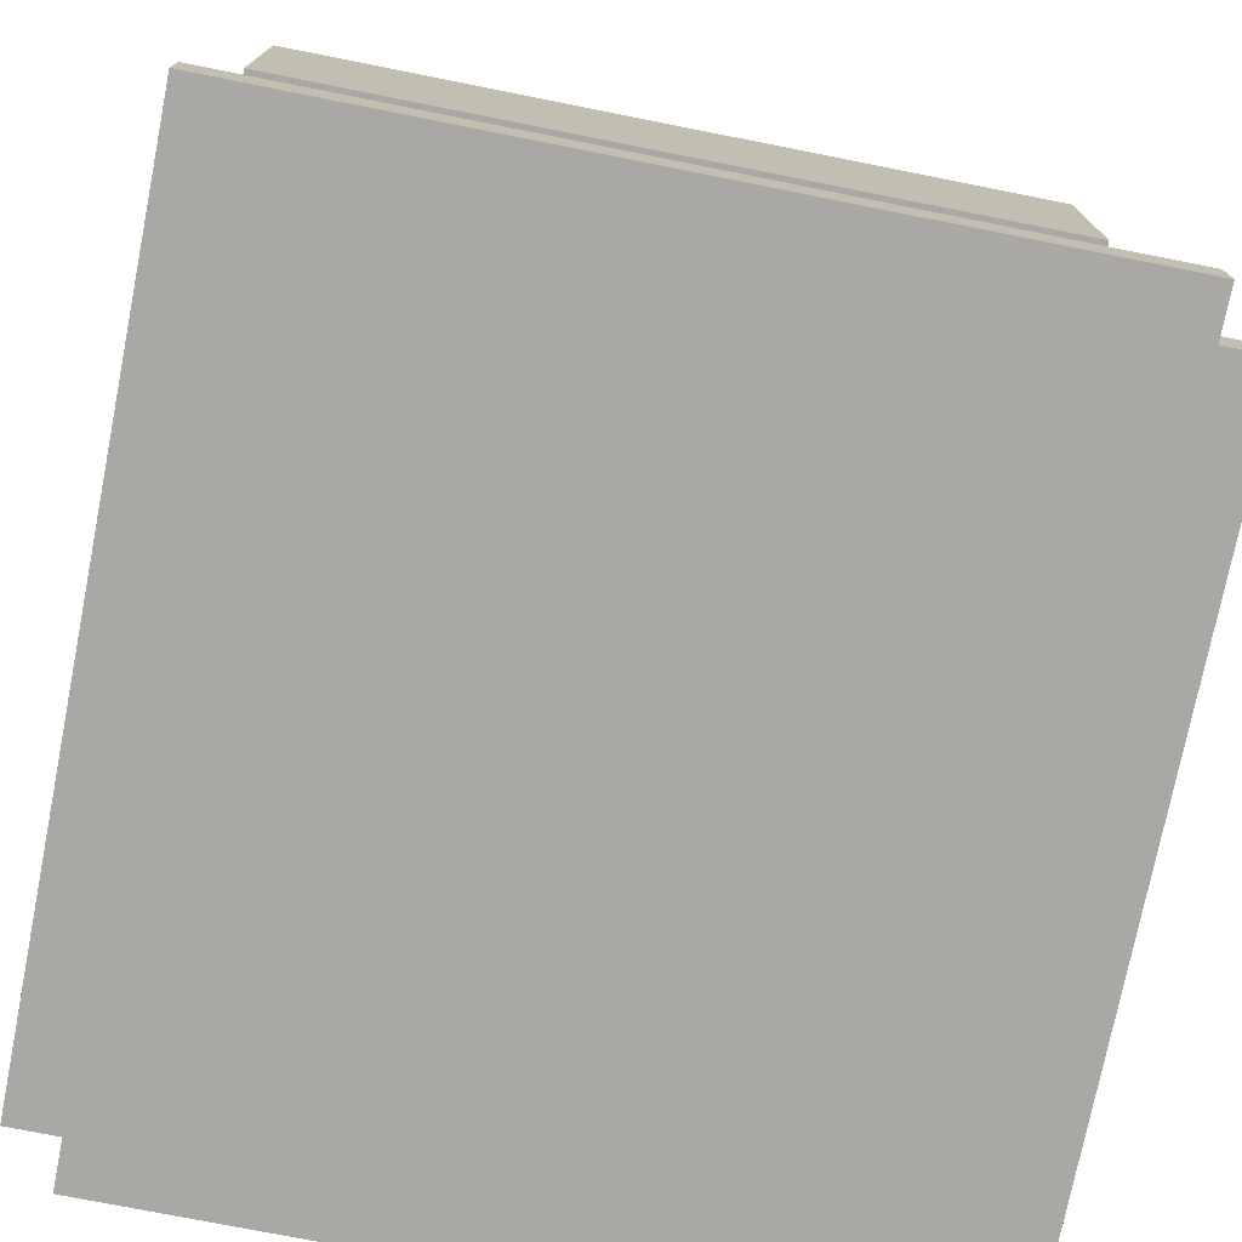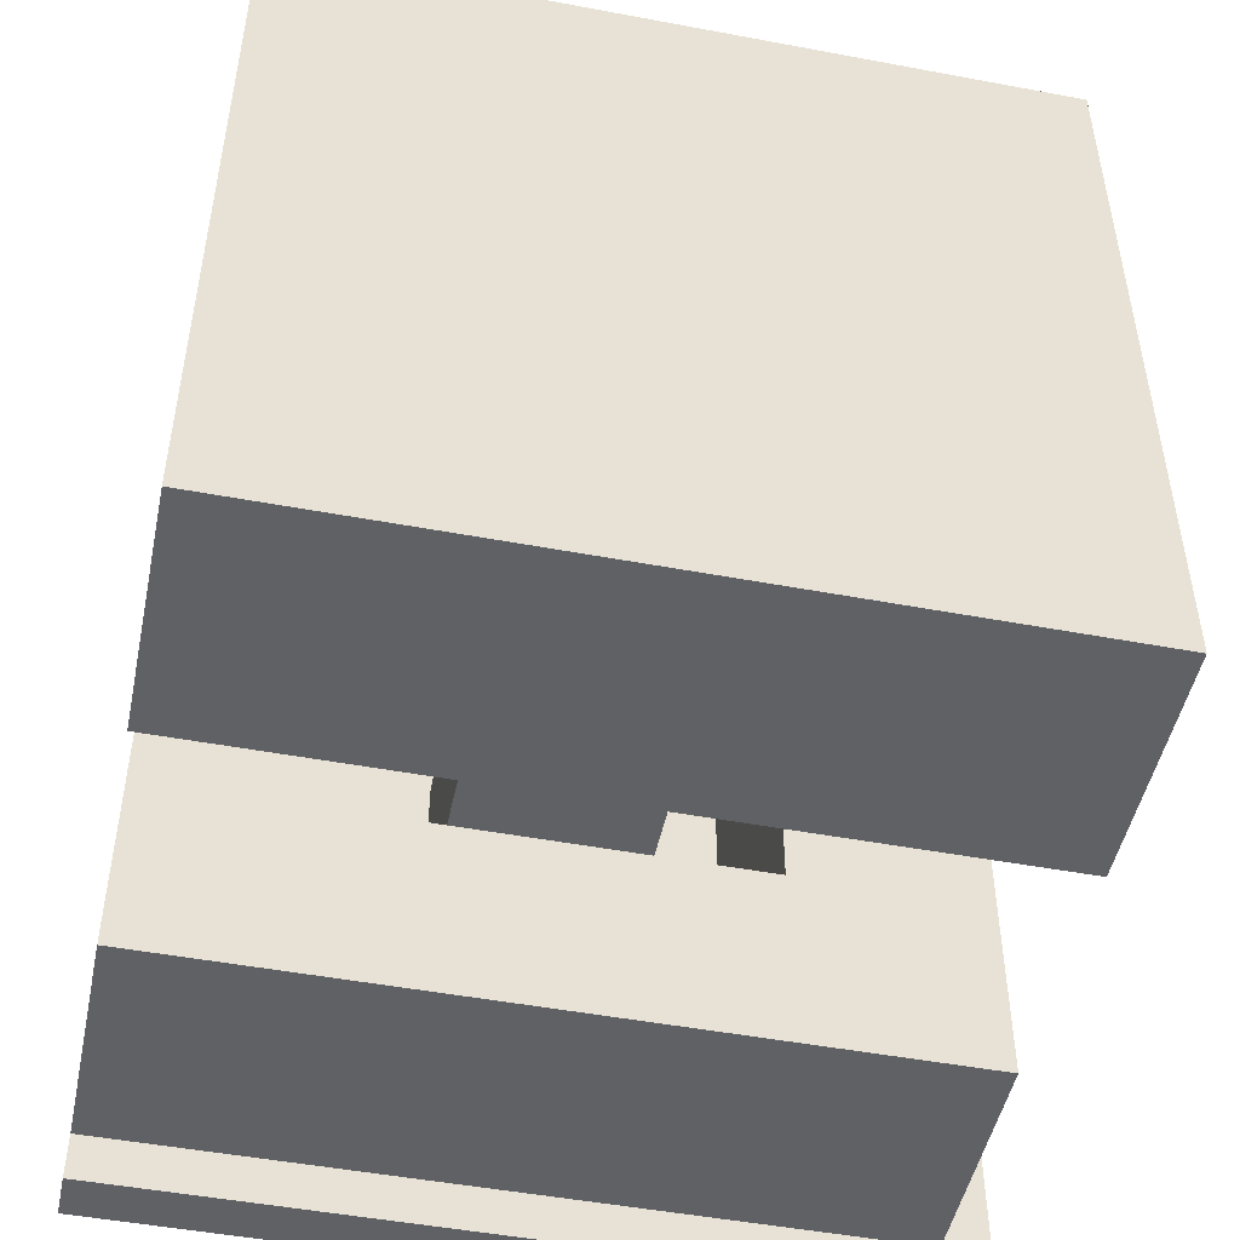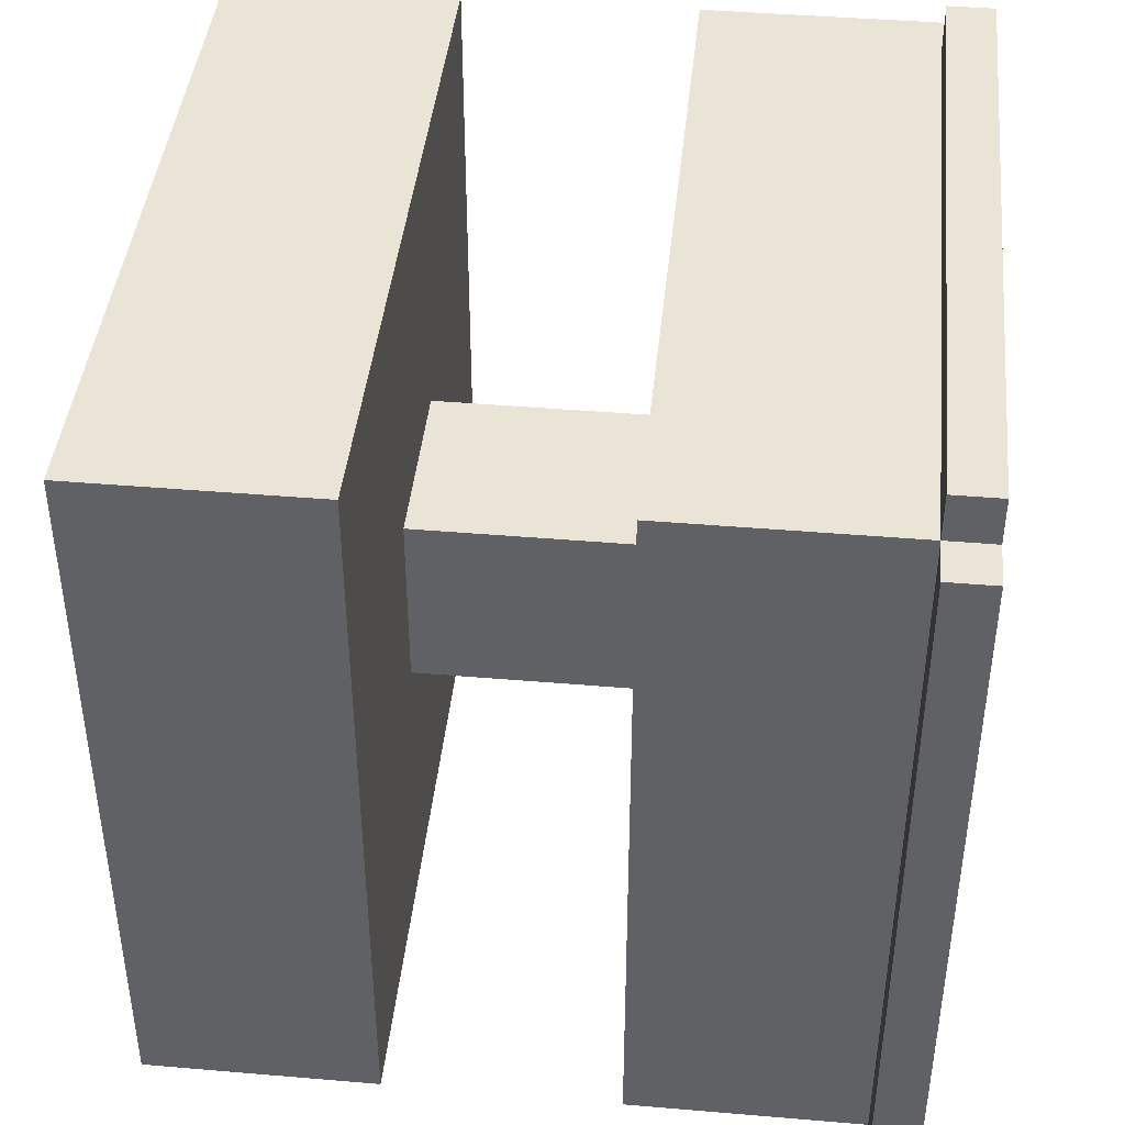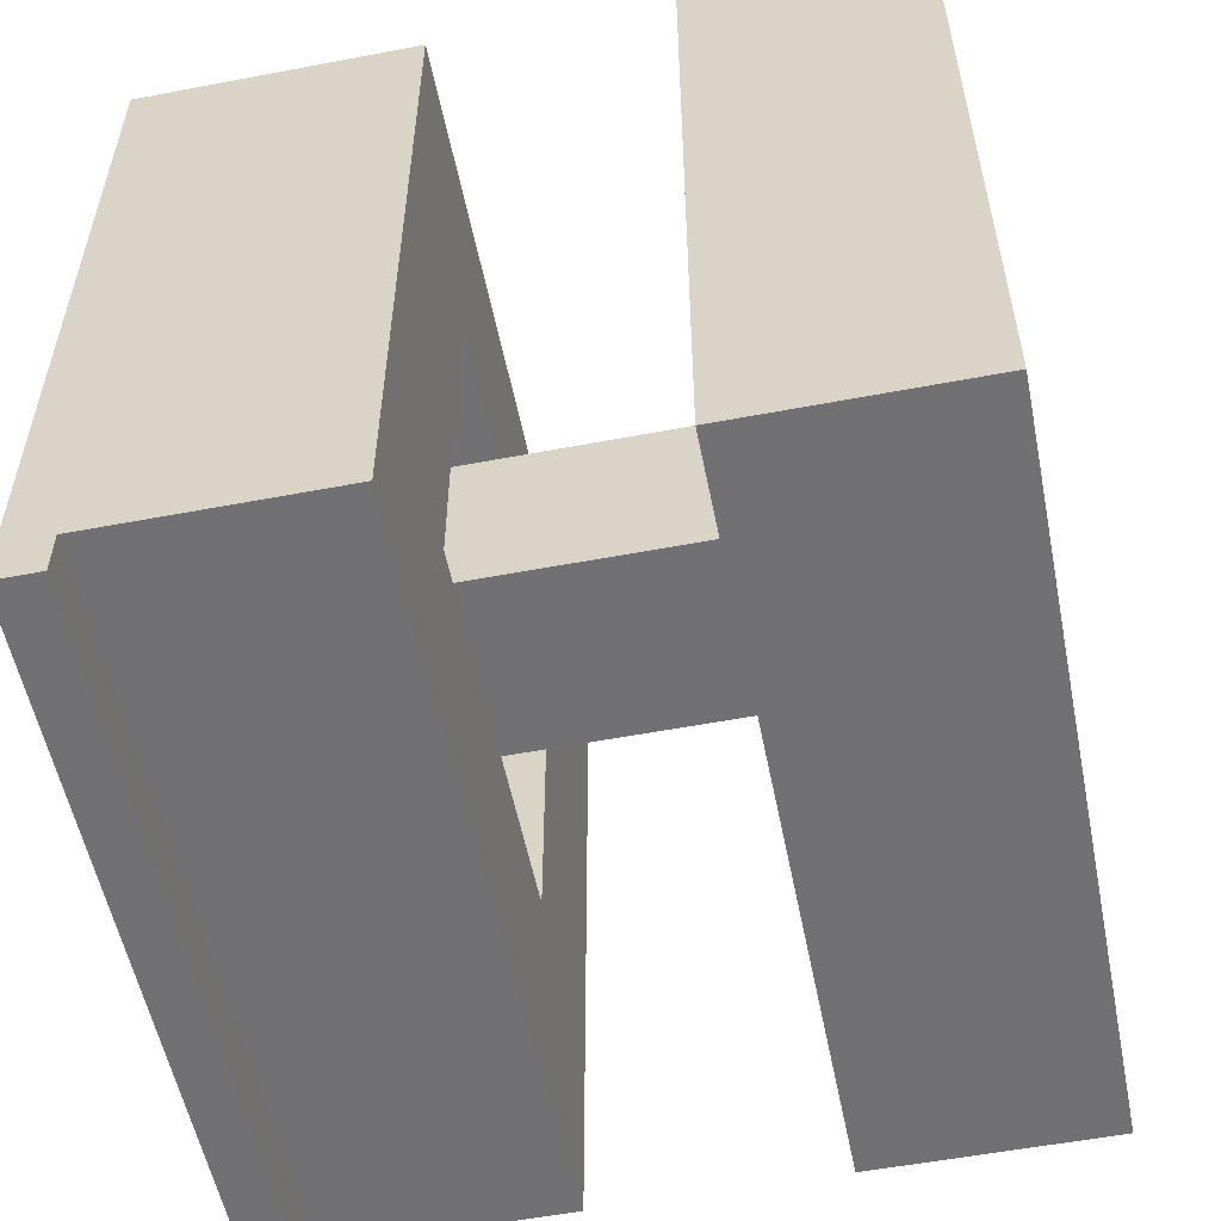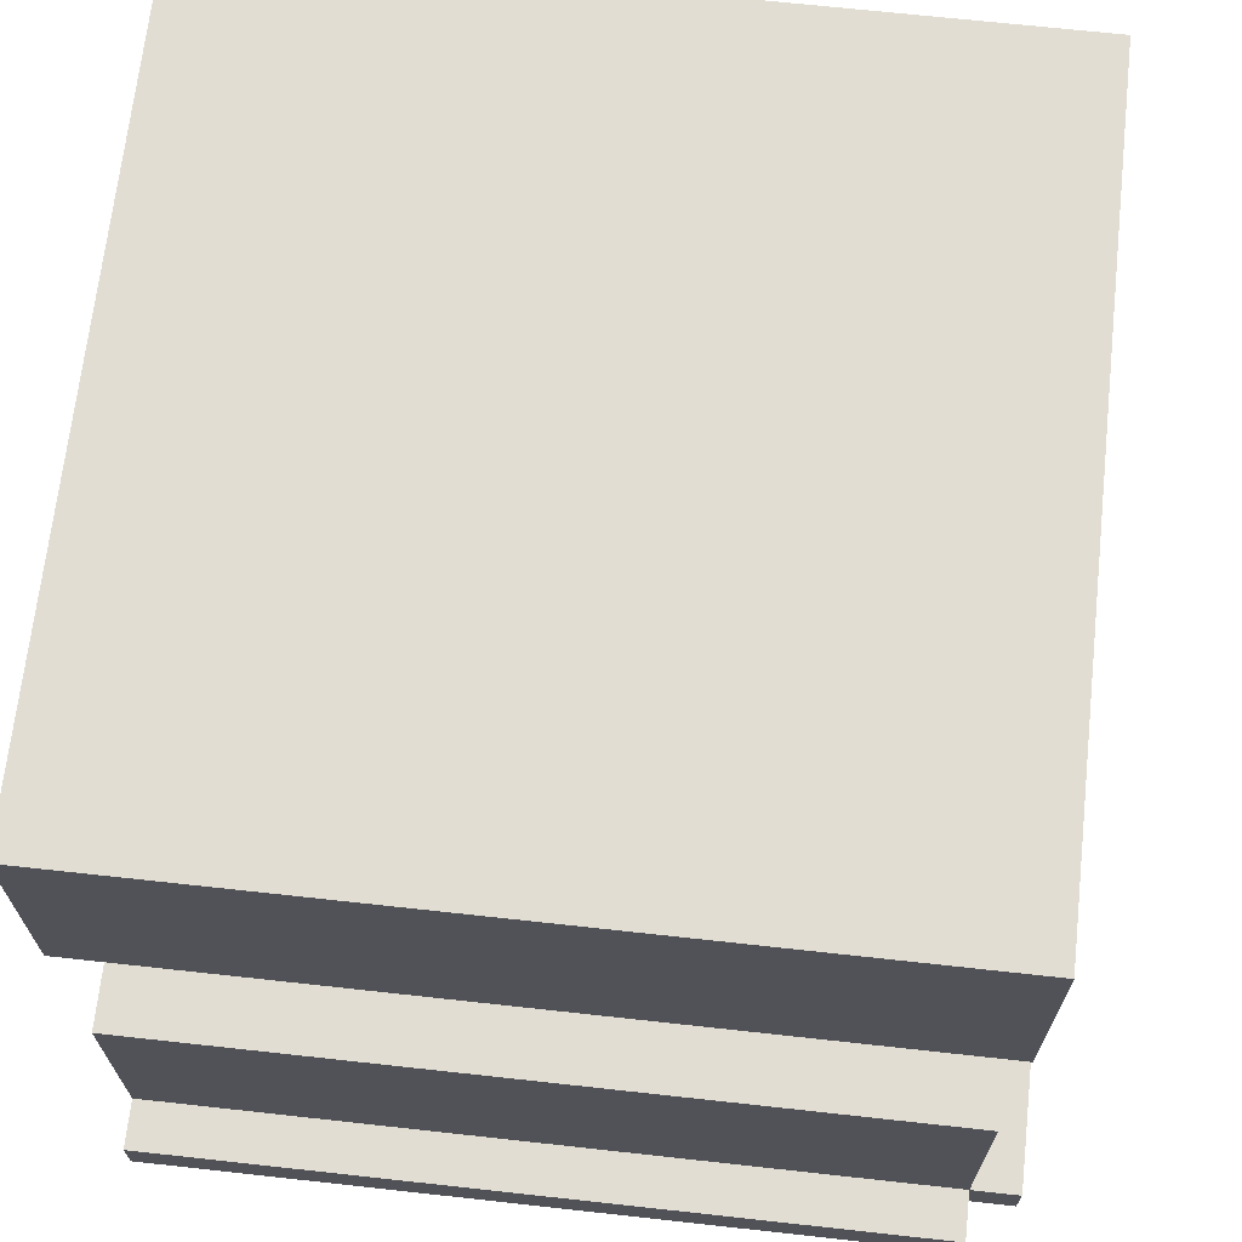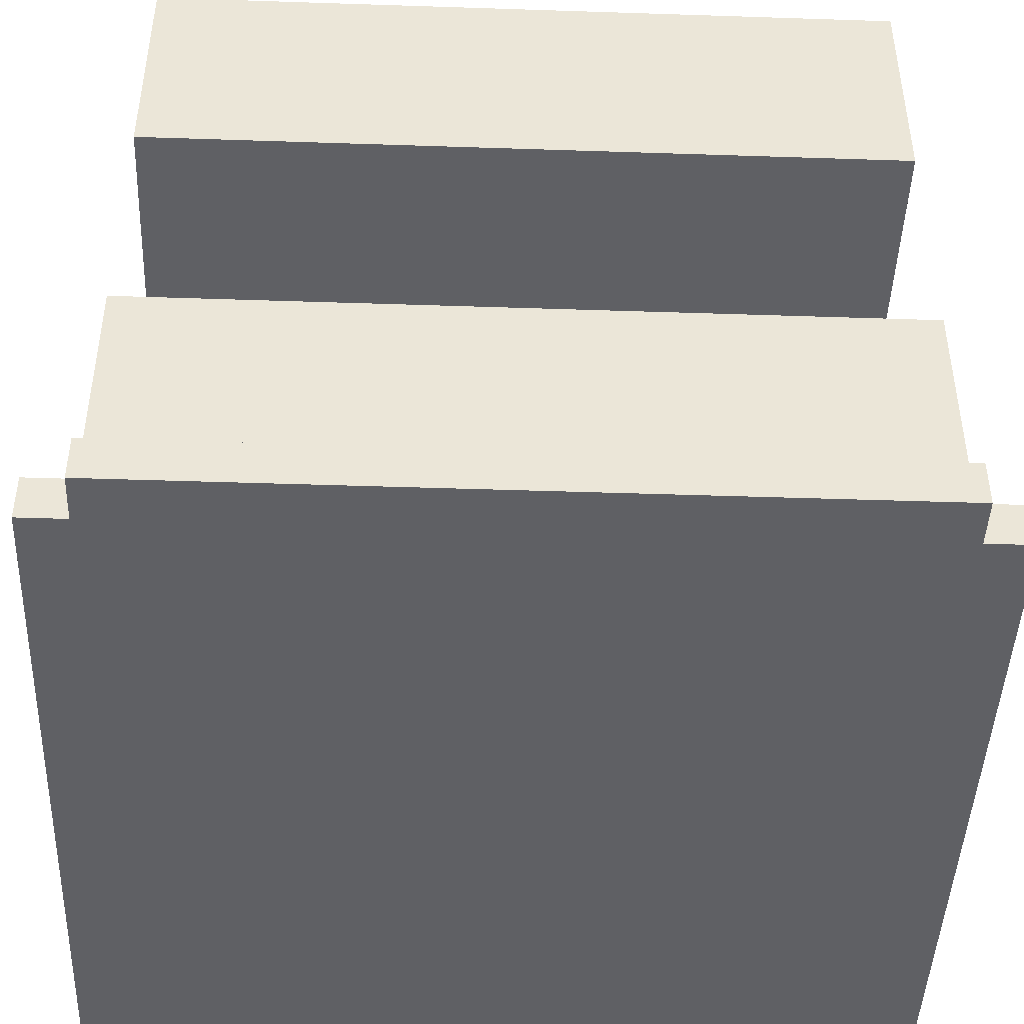
<metadata>
{"format":"obj","ext":"obj","renderer":"f3d","projection":"perspective","resolution":1024,"background":"white","views":[{"elev":-75.1,"azim":168.8,"up":"+Y"},{"elev":-48.9,"azim":168.2,"up":"+Z"},{"elev":42.6,"azim":-84.2,"up":"+Z"},{"elev":-55.3,"azim":101.3,"up":"+Z"},{"elev":68.3,"azim":-173.7,"up":"+Y"},{"elev":-45.1,"azim":-92.2,"up":"+Y"}]}
</metadata>
<code>
o
v 6.4 0.3 -10.3
v 6.4 0.3 -11.9
v 6.4 0.4 -10.3
v 6.4 0.4 -11.9
v 6.5 0.3 -10.2
v 6.5 0.3 -10.3
v 6.5 0.3 -11.9
v 6.5 0.3 -12
v 6.5 0.4 -10.2
v 6.5 0.4 -10.3
v 6.5 0.4 -11.9
v 6.5 0.4 -12
v 6.5 0.5 -10.6
v 6.5 0.5 -10.9
v 6.5 0.5 -11
v 6.5 0.5 -11.4
v 6.5 0.5 -11.5
v 6.5 0.5 -11.7
v 6.5 0.6 -10.6
v 6.5 0.6 -10.9
v 6.5 0.6 -11
v 6.5 0.6 -11.4
v 6.5 0.6 -11.5
v 6.5 0.6 -11.7
v 6.5 0.8 -10.3
v 6.5 0.8 -11.9
v 6.5 0.9 -10.3
v 6.5 0.9 -11.9
v 6.5 1.4 -10.3
v 6.5 1.4 -11.9
v 6.5 1.6 -10.3
v 6.5 1.6 -11.9
v 6.5 1.7 -10.3
v 6.5 1.7 -11.9
v 6.5 1.8 -10.3
v 6.5 1.8 -11.9
v 6.5 1.9 -10.3
v 6.5 1.9 -11.9
v 7.1 0.4 -10.9
v 7.1 0.4 -11.3
v 7.1 1.4 -10.9
v 7.1 1.4 -11.3
v 7.7 0.4 -10.7
v 7.7 0.4 -11.5
v 7.7 0.9 -10.7
v 7.7 0.9 -11.5
v 6.9 0.4 -10.7
v 6.9 0.4 -11.5
v 6.9 0.9 -10.7
v 6.9 0.9 -11.5
v 7.5 0.4 -10.9
v 7.5 0.4 -11.3
v 7.5 1.4 -10.9
v 7.5 1.4 -11.3
v 8 0.3 -10.2
v 8 0.3 -10.3
v 8 0.4 -10.2
v 8 0.4 -10.3
v 8.1 0.3 -10.3
v 8.1 0.3 -12
v 8.1 0.4 -11.9
v 8.1 0.4 -12
v 8.1 0.5 -10.6
v 8.1 0.5 -10.9
v 8.1 0.5 -11
v 8.1 0.5 -11.4
v 8.1 0.5 -11.5
v 8.1 0.5 -11.7
v 8.1 0.6 -10.6
v 8.1 0.6 -10.9
v 8.1 0.6 -11
v 8.1 0.6 -11.4
v 8.1 0.6 -11.5
v 8.1 0.6 -11.7
v 8.1 0.8 -10.3
v 8.1 0.8 -11.9
v 8.1 0.9 -10.3
v 8.1 0.9 -11.9
v 8.1 1.4 -10.3
v 8.1 1.4 -11.9
v 8.1 1.6 -10.3
v 8.1 1.6 -11.9
v 8.1 1.7 -10.3
v 8.1 1.7 -11.9
v 8.1 1.8 -10.3
v 8.1 1.8 -11.9
v 8.1 1.9 -10.3
v 8.1 1.9 -11.9
v 6.5 0.3 -10.2
v 6.5 0.4 -10.2
v 8 0.3 -10.2
v 8 0.4 -10.2
v 6.4 0.3 -10.3
v 6.4 0.4 -10.3
v 6.5 0.3 -10.3
v 6.5 0.4 -10.3
v 6.5 0.8 -10.3
v 6.5 0.9 -10.3
v 6.5 1.4 -10.3
v 6.5 1.6 -10.3
v 6.5 1.7 -10.3
v 6.5 1.8 -10.3
v 6.5 1.9 -10.3
v 6.6 0.5 -10.3
v 6.6 0.6 -10.3
v 6.9 0.5 -10.3
v 6.9 0.6 -10.3
v 7.1 0.5 -10.3
v 7.1 0.6 -10.3
v 7.2 0.5 -10.3
v 7.2 0.6 -10.3
v 7.4 0.5 -10.3
v 7.4 0.6 -10.3
v 7.5 0.5 -10.3
v 7.5 0.6 -10.3
v 7.7 0.5 -10.3
v 7.7 0.6 -10.3
v 8 0.3 -10.3
v 8 0.4 -10.3
v 8 0.5 -10.3
v 8 0.6 -10.3
v 8.1 0.3 -10.3
v 8.1 0.8 -10.3
v 8.1 0.9 -10.3
v 8.1 1.4 -10.3
v 8.1 1.6 -10.3
v 8.1 1.7 -10.3
v 8.1 1.8 -10.3
v 8.1 1.9 -10.3
v 7.1 0.4 -10.9
v 7.1 1.4 -10.9
v 7.5 0.4 -10.9
v 7.5 1.4 -10.9
v 6.9 0.4 -11.5
v 6.9 0.9 -11.5
v 7.7 0.4 -11.5
v 7.7 0.9 -11.5
v 6.9 0.4 -10.7
v 6.9 0.9 -10.7
v 7.7 0.4 -10.7
v 7.7 0.9 -10.7
v 7.1 0.4 -11.3
v 7.1 1.4 -11.3
v 7.5 0.4 -11.3
v 7.5 1.4 -11.3
v 6.4 0.3 -11.9
v 6.4 0.4 -11.9
v 6.5 0.3 -11.9
v 6.5 0.4 -11.9
v 6.5 0.8 -11.9
v 6.5 0.9 -11.9
v 6.5 1.4 -11.9
v 6.5 1.6 -11.9
v 6.5 1.7 -11.9
v 6.5 1.8 -11.9
v 6.5 1.9 -11.9
v 6.6 0.5 -11.9
v 6.6 0.6 -11.9
v 6.9 0.5 -11.9
v 6.9 0.6 -11.9
v 7 0.5 -11.9
v 7 0.6 -11.9
v 7.2 0.5 -11.9
v 7.2 0.6 -11.9
v 7.4 0.5 -11.9
v 7.4 0.6 -11.9
v 7.6 0.5 -11.9
v 7.6 0.6 -11.9
v 7.7 0.5 -11.9
v 7.7 0.6 -11.9
v 8 0.5 -11.9
v 8 0.6 -11.9
v 8.1 0.4 -11.9
v 8.1 0.8 -11.9
v 8.1 0.9 -11.9
v 8.1 1.4 -11.9
v 8.1 1.6 -11.9
v 8.1 1.7 -11.9
v 8.1 1.8 -11.9
v 8.1 1.9 -11.9
v 6.5 0.3 -12
v 6.5 0.4 -12
v 8.1 0.3 -12
v 8.1 0.4 -12
v 6.5 0.3 -10.2
v 8 0.3 -10.2
v 6.4 0.3 -10.3
v 6.5 0.3 -10.3
v 8 0.3 -10.3
v 8.1 0.3 -10.3
v 6.4 0.3 -11.9
v 6.5 0.3 -11.9
v 6.5 0.3 -12
v 8.1 0.3 -12
v 6.5 1.4 -10.3
v 8.1 1.4 -10.3
v 7.1 1.4 -10.9
v 7.5 1.4 -10.9
v 7.1 1.4 -11.3
v 7.5 1.4 -11.3
v 6.5 1.4 -11.9
v 8.1 1.4 -11.9
v 6.5 0.4 -10.2
v 8 0.4 -10.2
v 6.4 0.4 -10.3
v 6.5 0.4 -10.3
v 8 0.4 -10.3
v 6.9 0.4 -10.7
v 7.7 0.4 -10.7
v 7.1 0.4 -10.9
v 7.5 0.4 -10.9
v 7.1 0.4 -11.3
v 7.5 0.4 -11.3
v 6.9 0.4 -11.5
v 7.7 0.4 -11.5
v 6.4 0.4 -11.9
v 6.5 0.4 -11.9
v 8.1 0.4 -11.9
v 6.5 0.4 -12
v 8.1 0.4 -12
v 6.5 0.9 -10.3
v 8.1 0.9 -10.3
v 6.6 0.9 -10.4
v 8 0.9 -10.4
v 6.7 0.9 -10.5
v 7.9 0.9 -10.5
v 6.8 0.9 -10.6
v 7.8 0.9 -10.6
v 6.9 0.9 -10.7
v 7.7 0.9 -10.7
v 6.9 0.9 -11.5
v 7.7 0.9 -11.5
v 6.8 0.9 -11.6
v 7.8 0.9 -11.6
v 6.7 0.9 -11.7
v 7.9 0.9 -11.7
v 6.6 0.9 -11.8
v 8 0.9 -11.8
v 6.5 0.9 -11.9
v 8.1 0.9 -11.9
v 6.5 1.9 -10.3
v 8.1 1.9 -10.3
v 6.6 1.9 -10.4
v 8 1.9 -10.4
v 6.6 1.9 -11.8
v 8 1.9 -11.8
v 6.5 1.9 -11.9
v 8.1 1.9 -11.9
f 3 2 1
f 4 2 3
f 9 6 5
f 10 6 9
f 11 8 7
f 12 8 11
f 13 11 10
f 14 11 13
f 15 11 14
f 16 11 15
f 17 11 16
f 18 11 17
f 19 13 10
f 19 14 13
f 20 15 14
f 20 14 19
f 21 16 15
f 21 15 20
f 22 17 16
f 22 16 21
f 23 18 17
f 23 17 22
f 24 11 18
f 24 18 23
f 25 23 22
f 25 22 21
f 25 24 23
f 25 21 20
f 25 20 19
f 25 19 10
f 26 11 24
f 26 24 25
f 27 26 25
f 28 26 27
f 31 30 29
f 32 30 31
f 33 32 31
f 34 32 33
f 35 34 33
f 36 34 35
f 37 36 35
f 38 36 37
f 41 40 39
f 42 40 41
f 45 44 43
f 46 44 45
f 47 48 49
f 49 48 50
f 51 52 53
f 53 52 54
f 55 56 57
f 57 56 58
f 59 60 61
f 61 60 62
f 59 61 63
f 63 61 64
f 64 61 65
f 65 61 66
f 66 61 67
f 67 61 68
f 59 63 69
f 63 64 69
f 64 65 70
f 69 64 70
f 65 66 71
f 70 65 71
f 66 67 72
f 71 66 72
f 67 68 73
f 72 67 73
f 68 61 74
f 73 68 74
f 72 73 75
f 71 72 75
f 73 74 75
f 70 71 75
f 69 70 75
f 59 69 75
f 74 61 76
f 75 74 76
f 75 76 77
f 77 76 78
f 79 80 81
f 81 80 82
f 81 82 83
f 83 82 84
f 83 84 85
f 85 84 86
f 85 86 87
f 87 86 88
f 91 90 89
f 92 90 91
f 95 94 93
f 96 94 95
f 104 97 96
f 105 97 104
f 106 104 96
f 106 105 104
f 107 97 105
f 107 105 106
f 108 106 96
f 108 107 106
f 109 97 107
f 109 107 108
f 110 108 96
f 110 109 108
f 111 97 109
f 111 109 110
f 112 110 96
f 112 111 110
f 113 97 111
f 113 111 112
f 114 112 96
f 114 113 112
f 115 97 113
f 115 113 114
f 116 114 96
f 116 115 114
f 117 97 115
f 117 115 116
f 119 116 96
f 120 117 116
f 120 116 119
f 121 97 117
f 121 117 120
f 122 120 119
f 122 119 118
f 122 121 120
f 123 98 97
f 123 121 122
f 123 97 121
f 124 98 123
f 125 100 99
f 126 101 100
f 126 100 125
f 127 102 101
f 127 101 126
f 128 103 102
f 128 102 127
f 129 103 128
f 132 131 130
f 133 131 132
f 136 135 134
f 137 135 136
f 138 139 140
f 140 139 141
f 142 143 144
f 144 143 145
f 146 147 148
f 148 147 149
f 149 150 157
f 157 150 158
f 149 157 159
f 157 158 159
f 158 150 160
f 159 158 160
f 149 159 161
f 159 160 161
f 160 150 162
f 161 160 162
f 149 161 163
f 161 162 163
f 162 150 164
f 163 162 164
f 149 163 165
f 163 164 165
f 164 150 166
f 165 164 166
f 149 165 167
f 165 166 167
f 166 150 168
f 167 166 168
f 149 167 169
f 167 168 169
f 168 150 170
f 169 168 170
f 149 169 171
f 169 170 171
f 170 150 172
f 171 170 172
f 149 171 173
f 171 172 173
f 150 151 174
f 173 172 174
f 172 150 174
f 174 151 175
f 152 153 176
f 153 154 177
f 176 153 177
f 154 155 178
f 177 154 178
f 155 156 179
f 178 155 179
f 179 156 180
f 181 182 183
f 183 182 184
f 188 186 185
f 189 186 188
f 191 188 187
f 191 190 189
f 191 189 188
f 192 190 191
f 193 190 192
f 194 190 193
f 197 196 195
f 198 196 197
f 199 197 195
f 200 196 198
f 201 199 195
f 201 200 199
f 202 196 200
f 202 200 201
f 203 204 206
f 206 204 207
f 208 209 210
f 210 209 211
f 208 210 212
f 211 209 213
f 208 212 214
f 212 213 214
f 213 209 215
f 214 213 215
f 205 206 216
f 216 206 217
f 217 218 219
f 219 218 220
f 221 222 223
f 223 222 224
f 223 224 225
f 225 224 226
f 225 226 227
f 227 226 228
f 227 228 229
f 229 228 230
f 227 229 231
f 230 228 232
f 225 227 233
f 231 232 233
f 227 231 233
f 232 228 234
f 233 232 234
f 228 226 234
f 223 225 235
f 225 233 235
f 233 234 235
f 234 226 236
f 235 234 236
f 226 224 236
f 221 223 237
f 223 235 237
f 235 236 237
f 236 224 238
f 237 236 238
f 224 222 238
f 221 237 239
f 237 238 239
f 238 222 240
f 239 238 240
f 241 242 243
f 243 242 244
f 241 243 245
f 243 244 245
f 244 242 246
f 245 244 246
f 241 245 247
f 245 246 247
f 246 242 248
f 247 246 248

</code>
